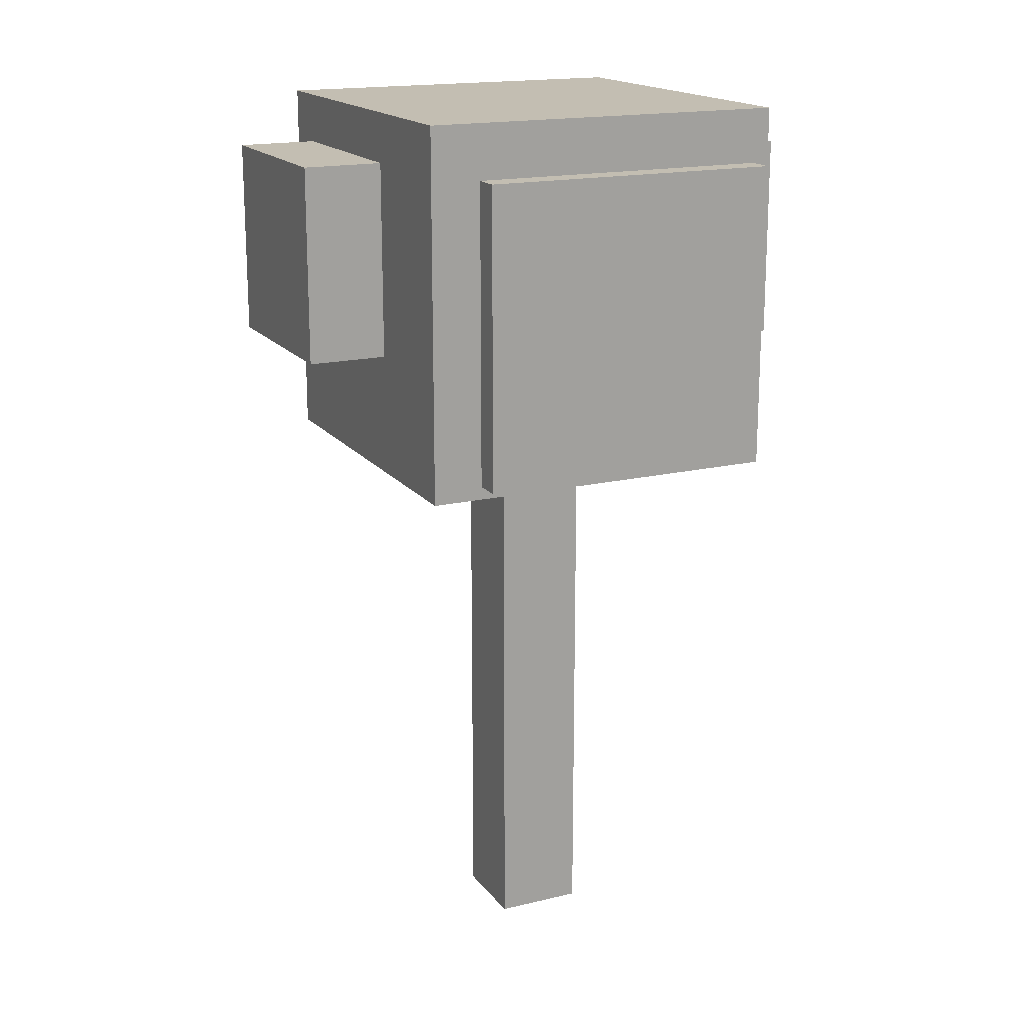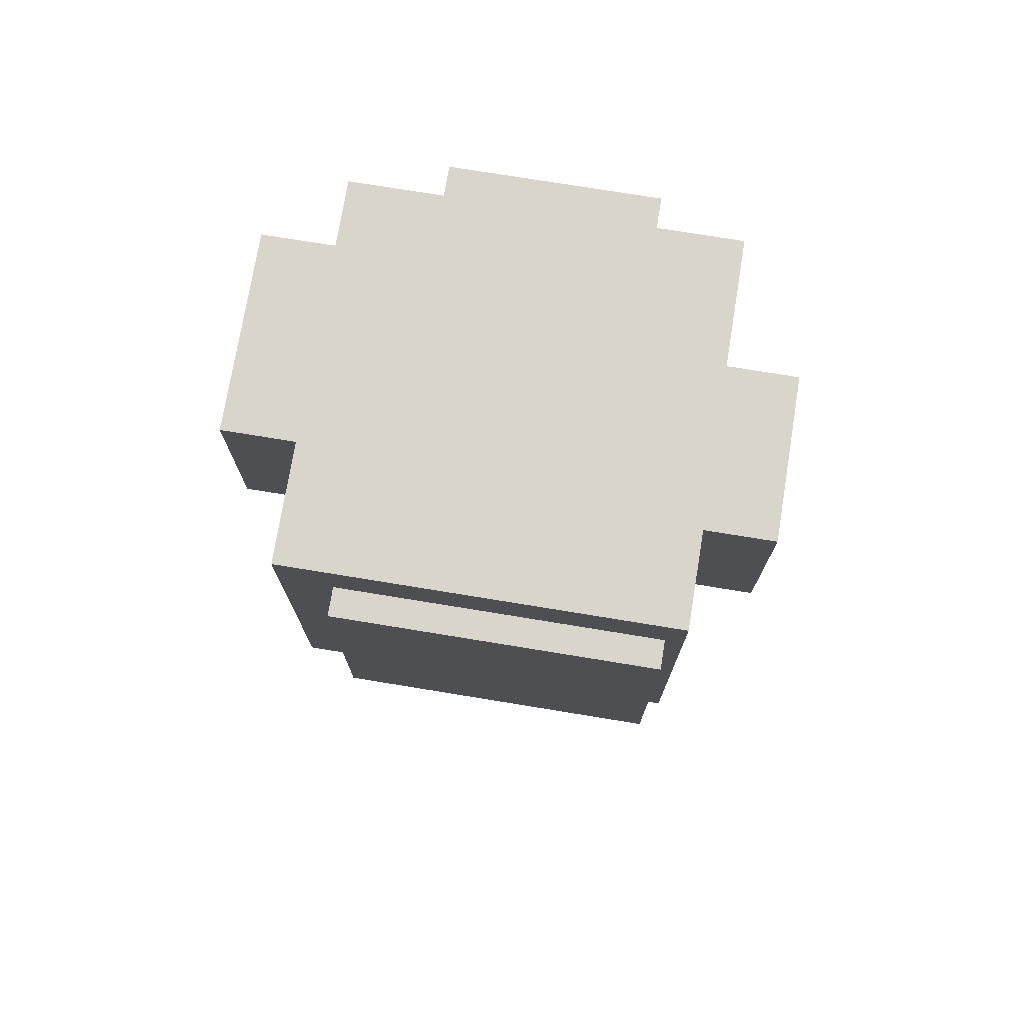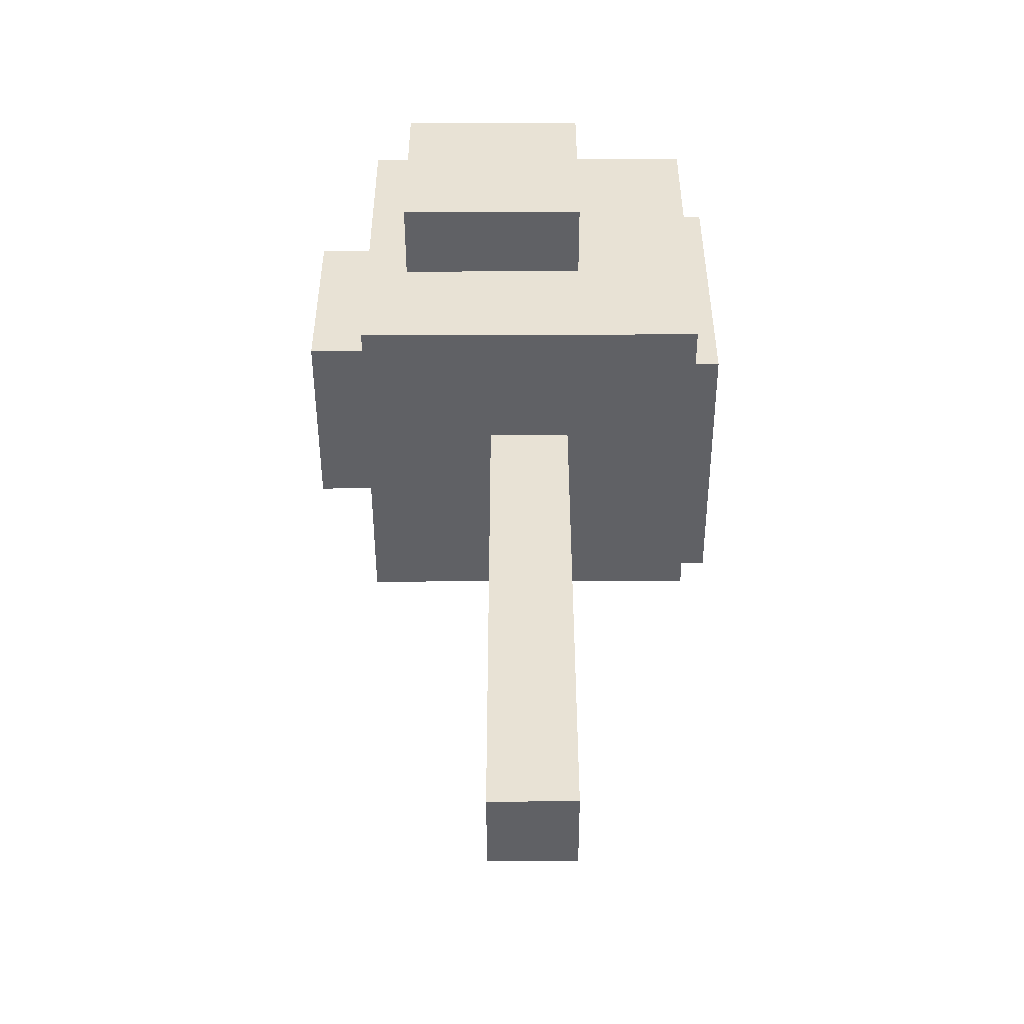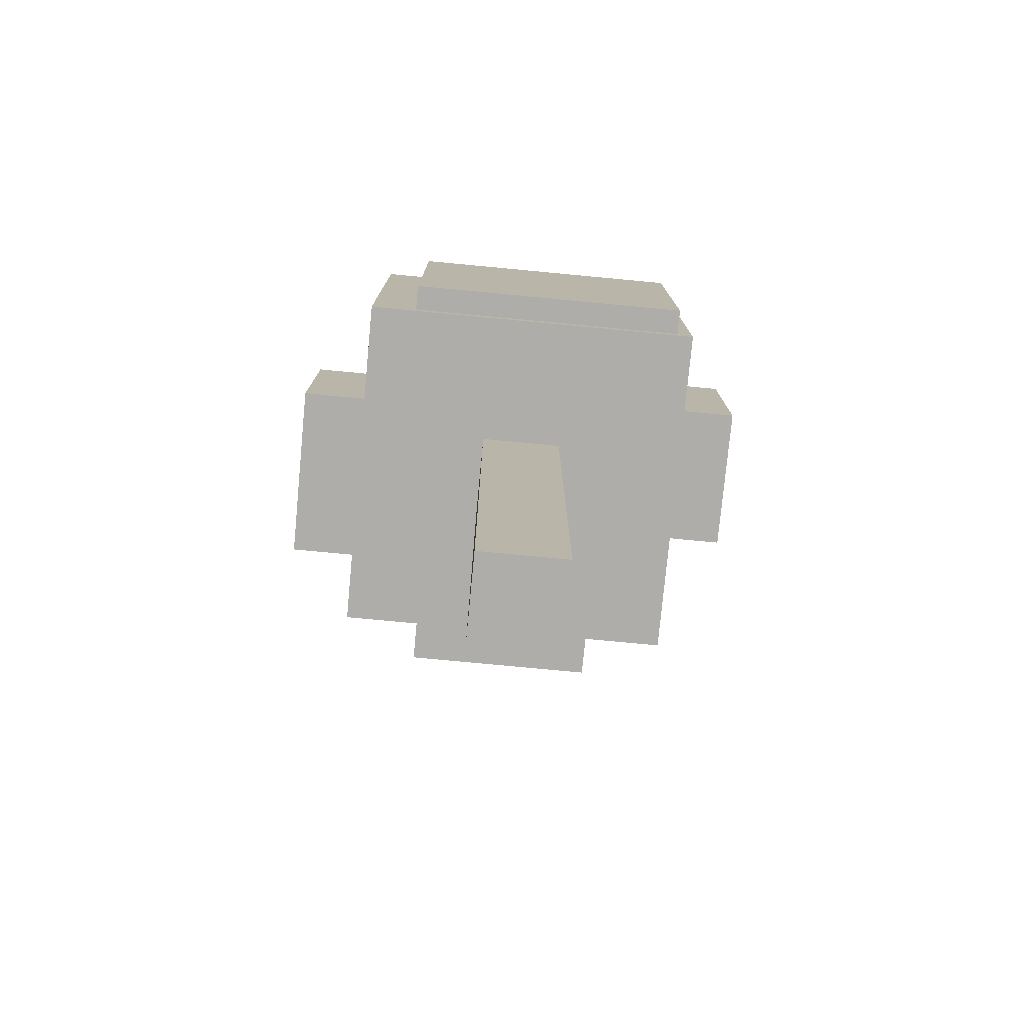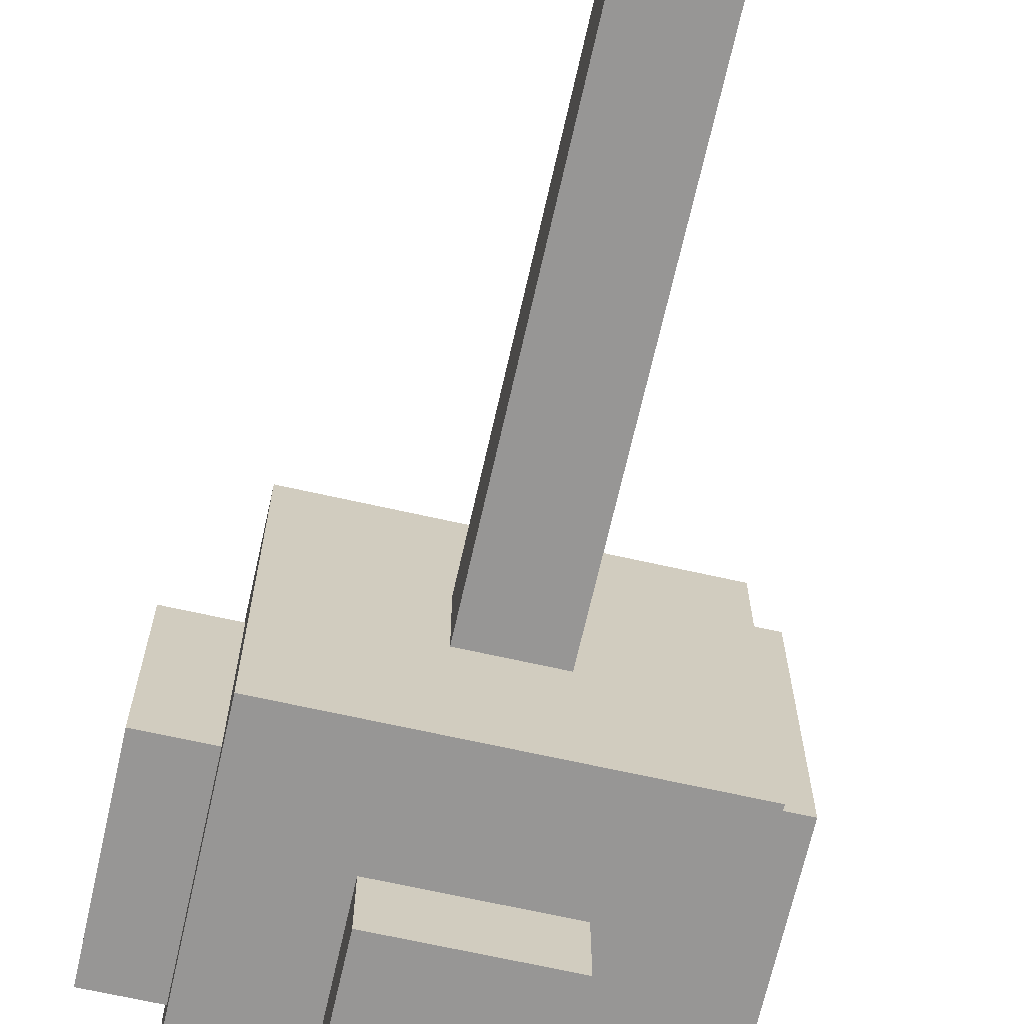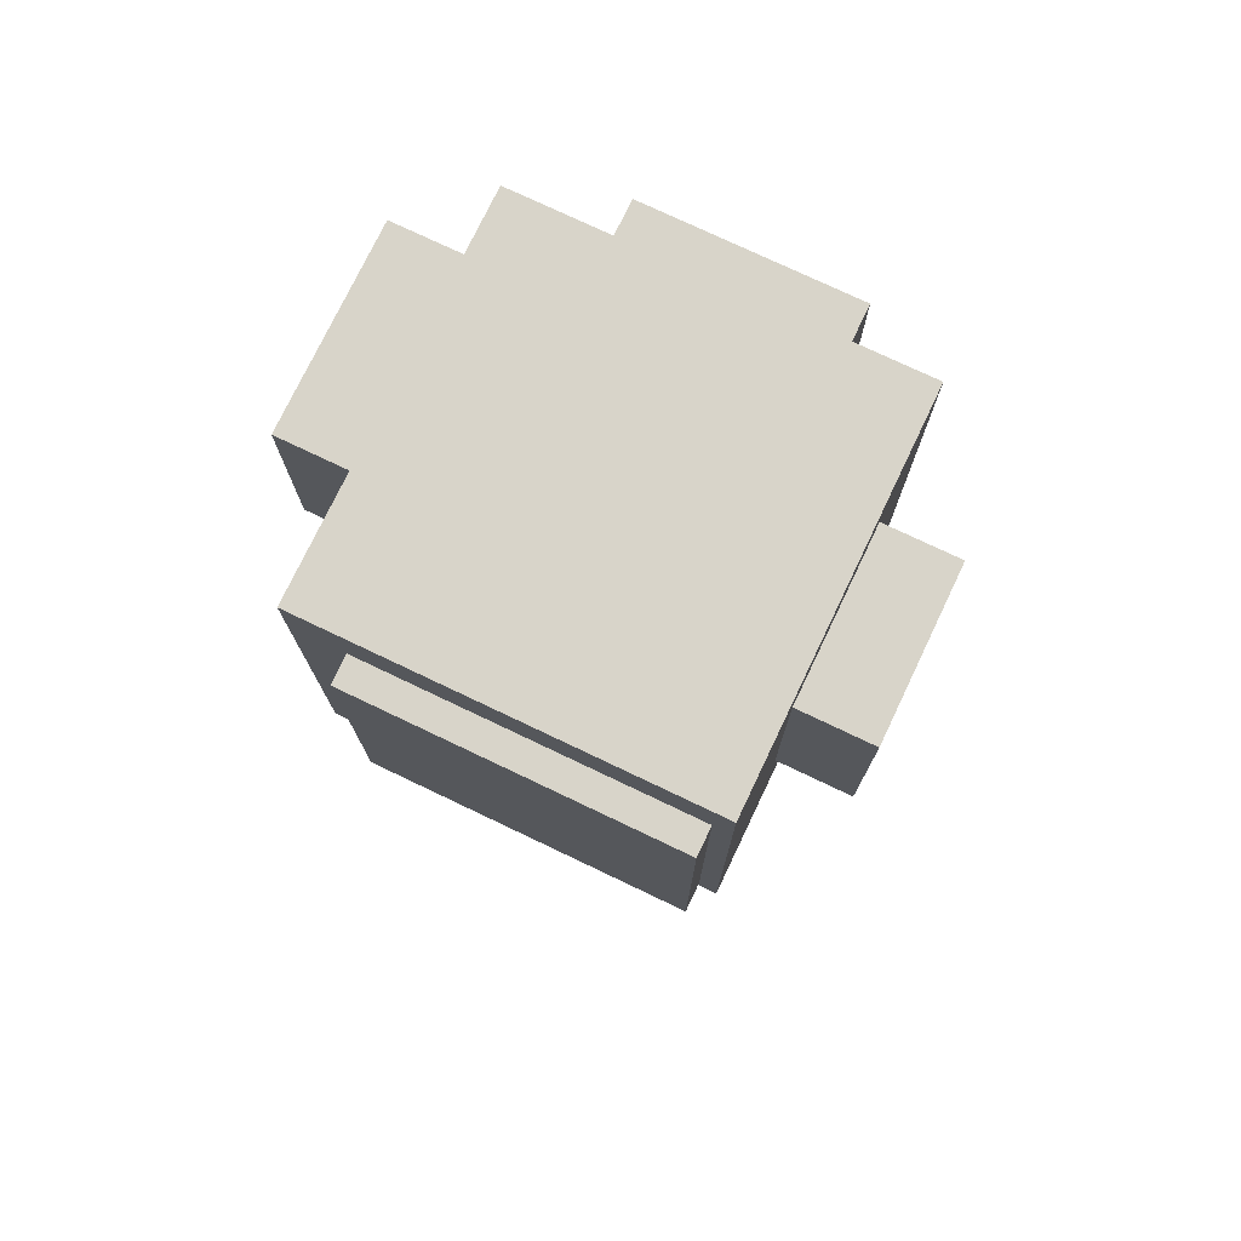
<metadata>
{"format":"obj","ext":"obj","renderer":"f3d","projection":"perspective","resolution":1024,"background":"white","views":[{"elev":17.5,"azim":64.7,"up":"+Y"},{"elev":74.7,"azim":99.3,"up":"+Y"},{"elev":-49.0,"azim":0.2,"up":"+Y"},{"elev":-77.4,"azim":84.6,"up":"+Y"},{"elev":-68.0,"azim":-12.7,"up":"+Z"},{"elev":75.7,"azim":115.5,"up":"+Y"}]}
</metadata>
<code>
o Cube.001
v 0.9 4.465 -0.9
v -0.9 4.465 0.9
v 0.9 4.465 0.9
v -0.9 3.058 -0.5069
v -1.224 4.071 -0.5069
v -0.9 4.071 -0.5069
v 0.388 3.222 -0.9
v 0.388 4.229 -1.244
v 0.388 4.229 -0.9
v -0.2136 2.665 -0.2136
v -0.2136 1e-06 0.2136
v -0.2136 2.665 0.2136
v -0.6801 4.223 0.9
v 0.2765 4.223 1.287
v 0.2765 4.223 0.9
v 0.9 4.201 0.6546
v 1.032 4.201 -0.818
v 0.9 4.201 -0.818
v 0.9 2.665 -0.9
v 0.2136 2.665 -0.2136
v 0.9 2.665 0.9
v 0.2136 2.665 0.2136
v -0.9 2.665 -0.9
v -0.9 2.665 0.9
v 0.2765 3.266 0.9
v -0.6801 3.266 0.9
v 0.9 2.729 0.6546
v 0.9 2.729 -0.818
v -0.388 3.222 -0.9
v -0.9 4.465 -0.9
v -0.388 4.229 -0.9
v -0.9 3.058 0.5069
v -0.9 4.071 0.5069
v 0.2136 1e-06 0.2136
v -0.2136 1e-06 -0.2136
v 0.2136 1e-06 -0.2136
v -0.388 4.229 -1.244
v 0.388 3.222 -1.244
v -0.388 3.222 -1.244
v 1.032 2.729 0.6546
v 1.032 2.729 -0.818
v 1.032 4.201 0.6546
v -0.6801 3.266 1.287
v 0.2765 3.266 1.287
v -0.6801 4.223 1.287
v -1.224 4.071 0.5069
v -1.224 3.058 -0.5069
v -1.224 3.058 0.5069
f 1 2 3
f 4 5 6
f 7 8 9
f 10 11 12
f 13 14 15
f 16 17 18
f 10 19 20
f 20 21 22
f 12 23 10
f 22 24 12
f 25 3 15
f 26 2 24
f 15 2 13
f 25 24 21
f 27 19 28
f 16 21 27
f 18 19 1
f 16 1 3
f 7 23 29
f 29 30 31
f 7 1 19
f 31 1 9
f 6 23 4
f 32 2 33
f 33 30 6
f 4 24 32
f 34 35 36
f 20 35 10
f 12 34 22
f 22 36 20
f 37 38 39
f 29 38 7
f 9 37 31
f 31 39 29
f 17 40 41
f 27 42 16
f 18 41 28
f 28 40 27
f 14 43 44
f 15 44 25
f 25 43 26
f 26 45 13
f 46 47 48
f 32 47 4
f 33 48 32
f 6 46 33
f 1 30 2
f 4 47 5
f 7 38 8
f 10 35 11
f 13 45 14
f 16 42 17
f 10 23 19
f 20 19 21
f 12 24 23
f 22 21 24
f 25 21 3
f 26 13 2
f 15 3 2
f 25 26 24
f 27 21 19
f 16 3 21
f 18 28 19
f 16 18 1
f 7 19 23
f 29 23 30
f 7 9 1
f 31 30 1
f 6 30 23
f 32 24 2
f 33 2 30
f 4 23 24
f 34 11 35
f 20 36 35
f 12 11 34
f 22 34 36
f 37 8 38
f 29 39 38
f 9 8 37
f 31 37 39
f 17 42 40
f 27 40 42
f 18 17 41
f 28 41 40
f 14 45 43
f 15 14 44
f 25 44 43
f 26 43 45
f 46 5 47
f 32 48 47
f 33 46 48
f 6 5 46

</code>
